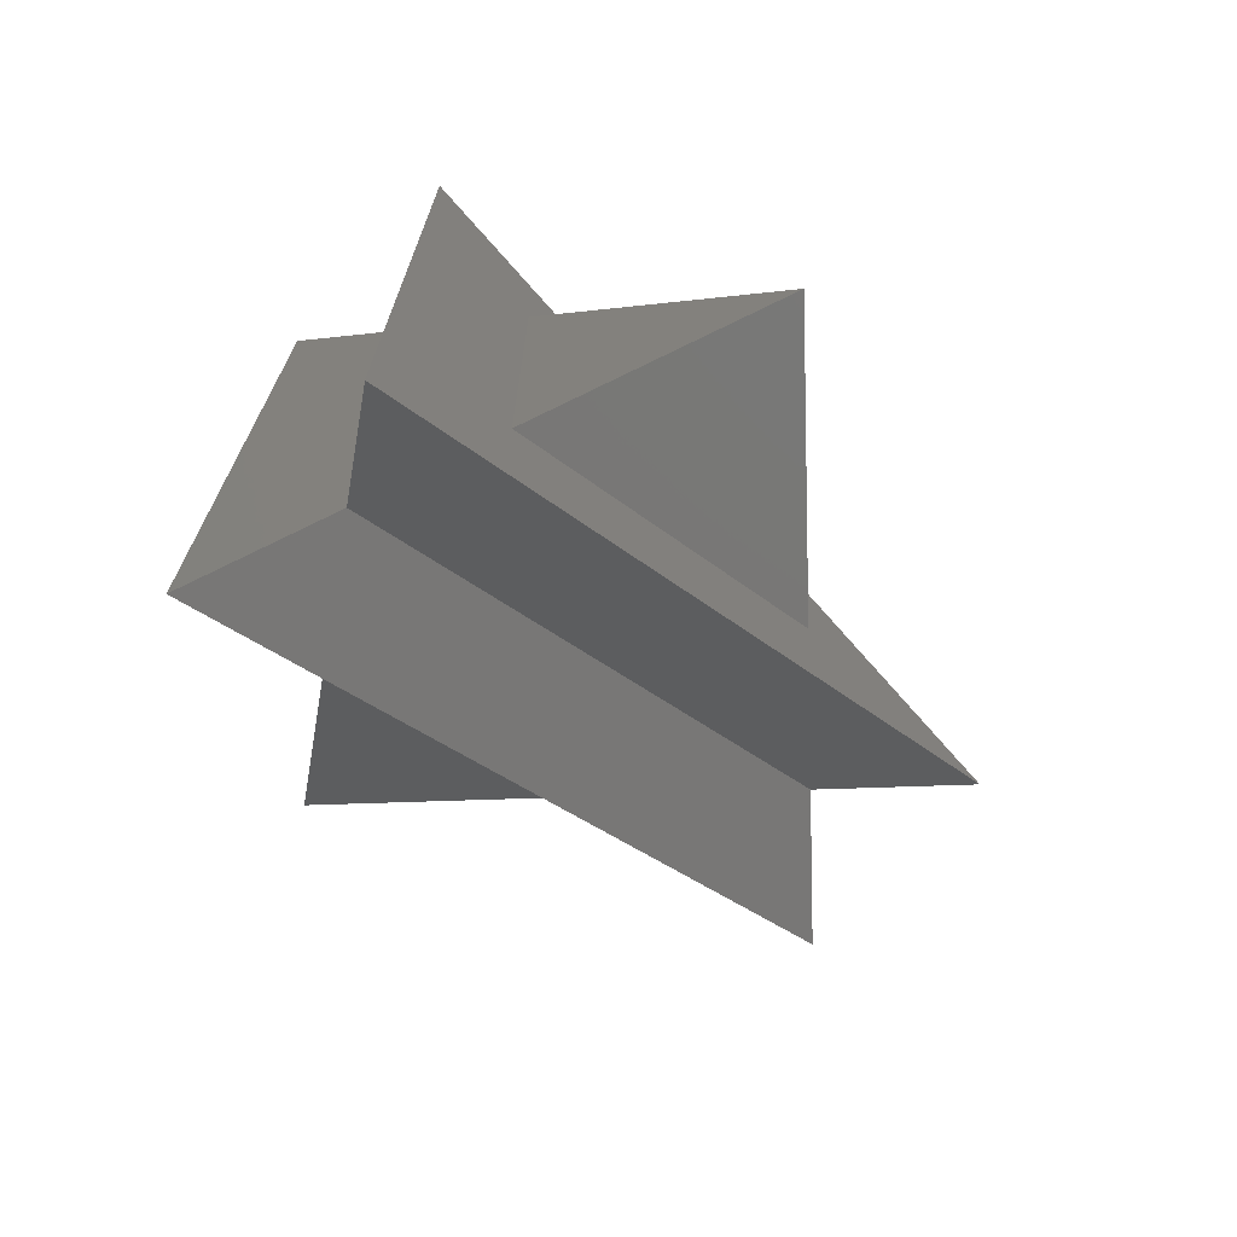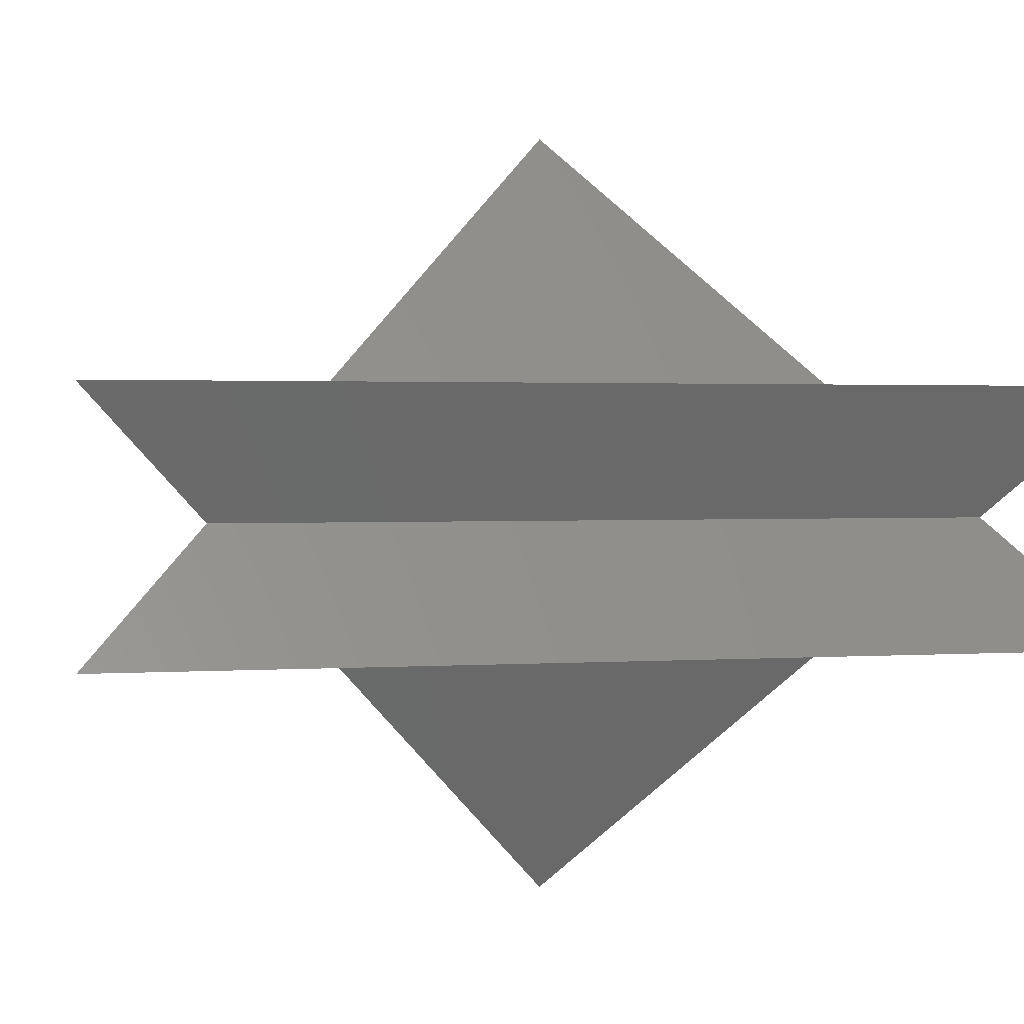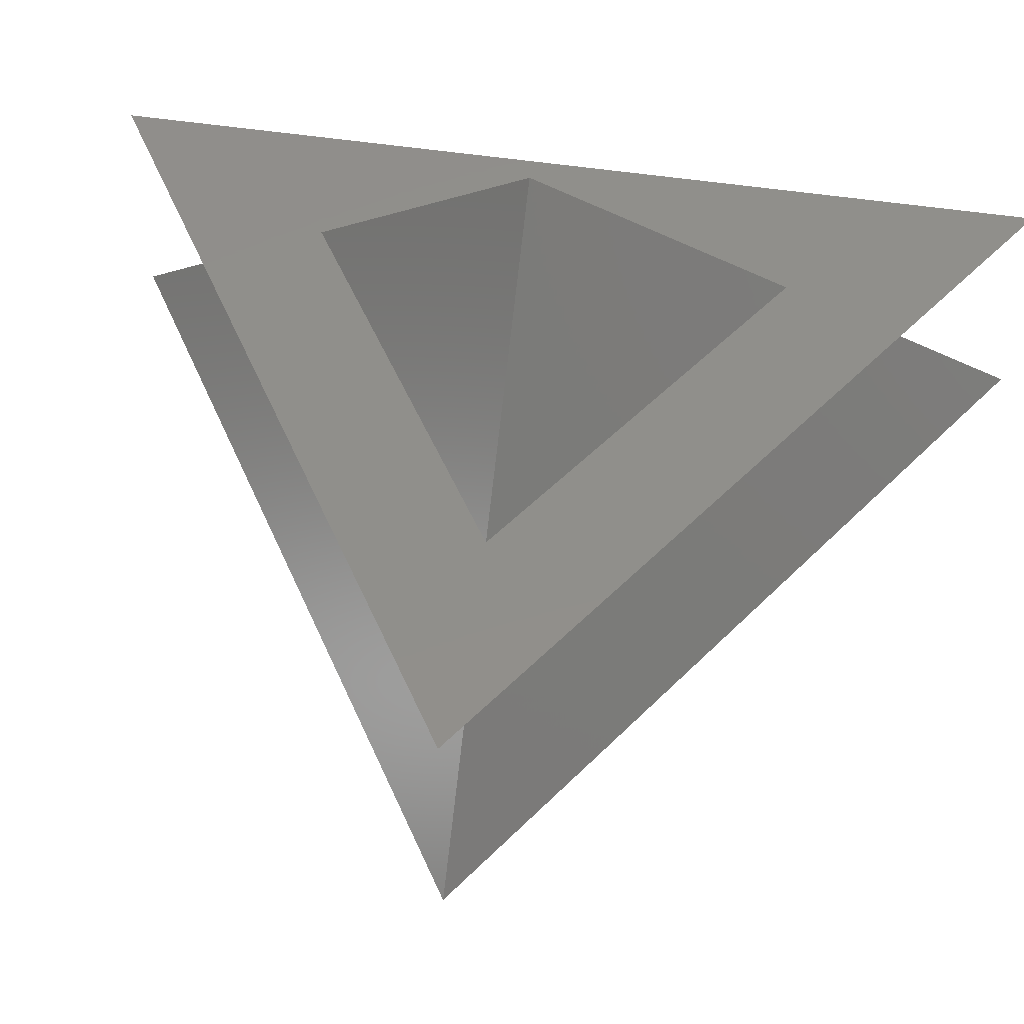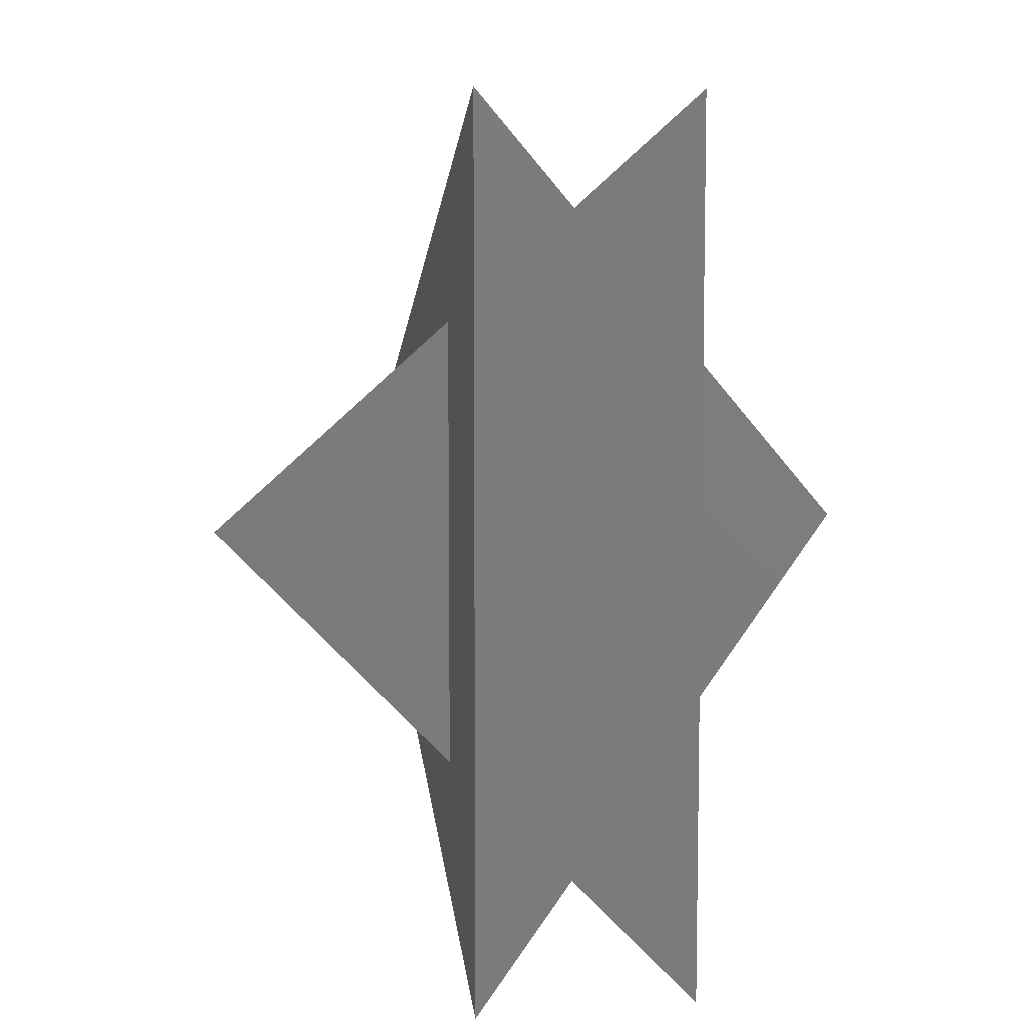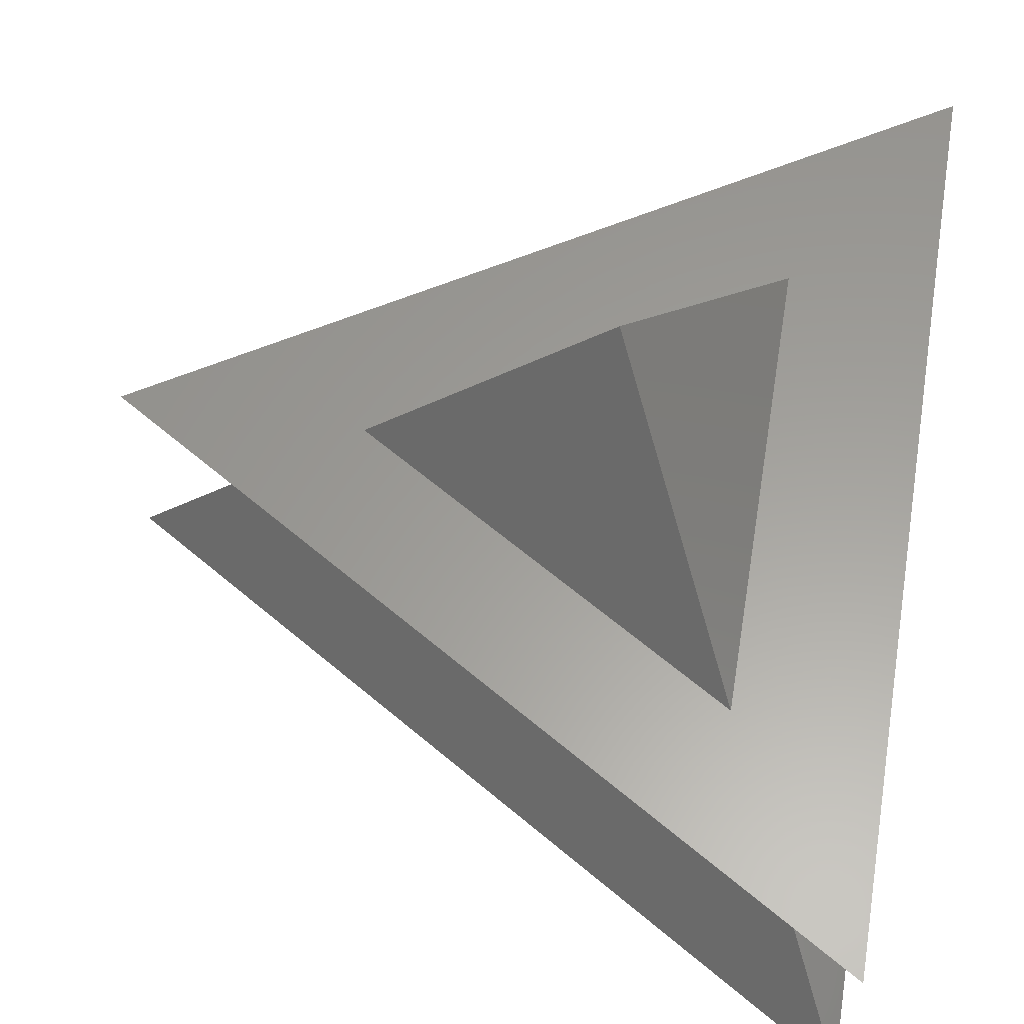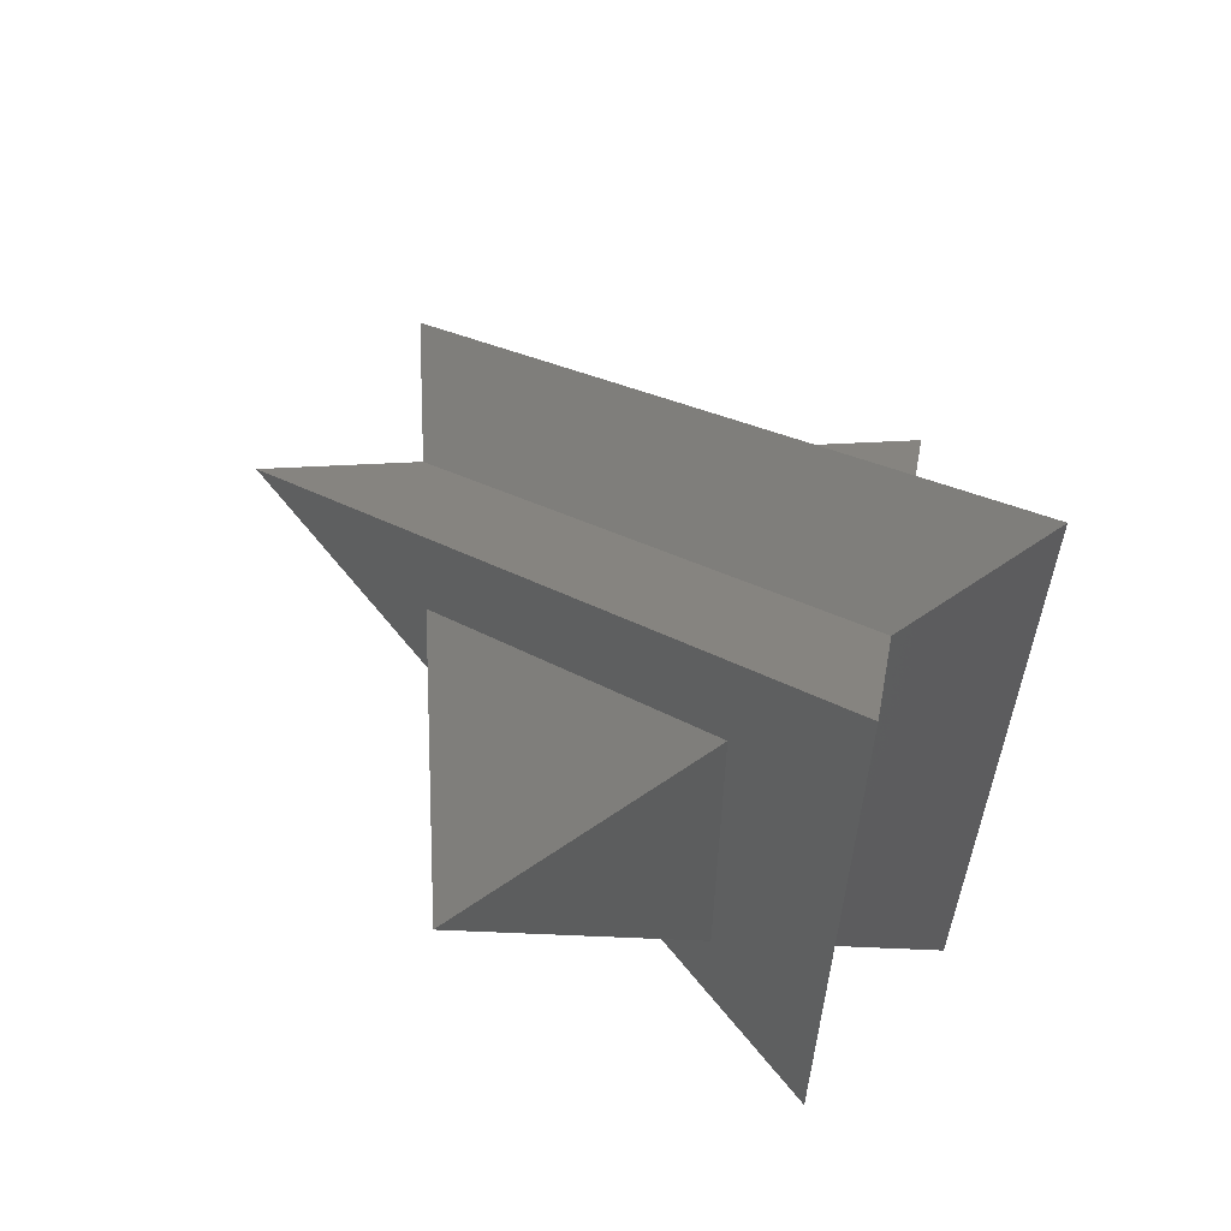
<metadata>
{"format":"stl","ext":"stl","renderer":"f3d","projection":"perspective","resolution":1024,"background":"white","views":[{"elev":-72.2,"azim":-43.1,"up":"+Y"},{"elev":1.4,"azim":-106.0,"up":"+Z"},{"elev":49.0,"azim":99.7,"up":"+Z"},{"elev":7.8,"azim":-101.9,"up":"+Y"},{"elev":60.6,"azim":-170.9,"up":"+Z"},{"elev":62.2,"azim":-137.9,"up":"+Y"}]}
</metadata>
<code>
# stl→obj: 17 verts, 44 faces
v 0.3 0 0.25
v 0.175 0 0.125
v -0.425 0.375 0.125
v -0.5 0.5 0.25
v -0.35 0.25 0
v 0.05 0 0
v -0.2 0 -0.25
v -0.425 -0.375 0.125
v -0.5 -0.5 0.25
v -0.35 -0.25 0
v -0.35 -0.25 0.25
v 0.05 0 0.25
v -0.35 0.25 0.25
v 0.3 0 0
v -0.5 0.5 0
v -0.2 0 0.5
v -0.5 -0.5 0
f 1 2 3
f 1 3 4
f 2 5 3
f 2 6 5
f 6 7 5
f 1 8 2
f 1 9 8
f 2 8 10
f 2 10 6
f 6 10 7
f 9 4 3
f 9 3 8
f 8 3 5
f 8 5 10
f 10 5 7
f 11 9 1
f 11 1 12
f 13 12 1
f 4 11 13
f 4 13 1
f 4 9 11
f 13 11 12
f 14 3 2
f 14 15 3
f 2 3 13
f 2 13 12
f 12 13 16
f 14 2 8
f 14 8 17
f 2 11 8
f 2 12 11
f 12 16 11
f 17 3 15
f 17 8 3
f 8 13 3
f 8 11 13
f 11 16 13
f 10 14 17
f 10 6 14
f 5 14 6
f 15 5 10
f 15 14 5
f 15 10 17
f 5 6 10

</code>
